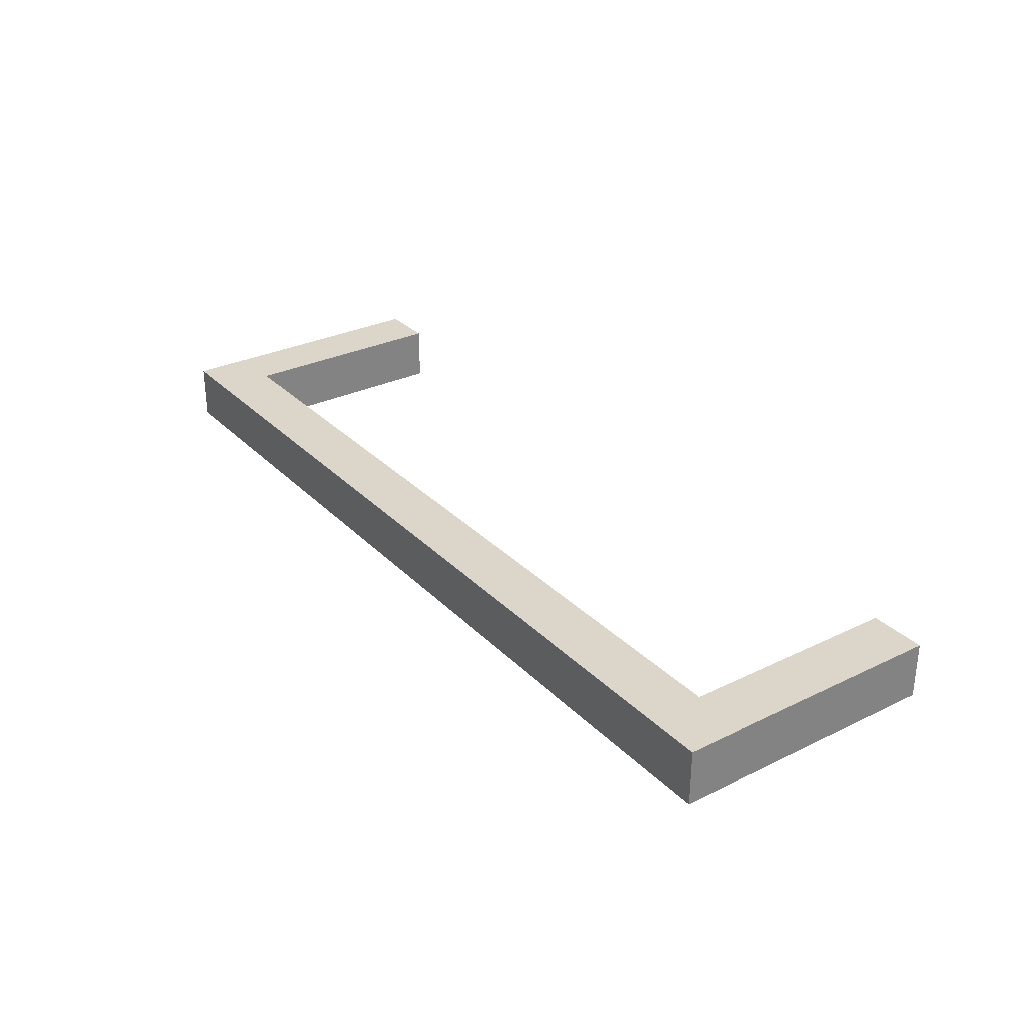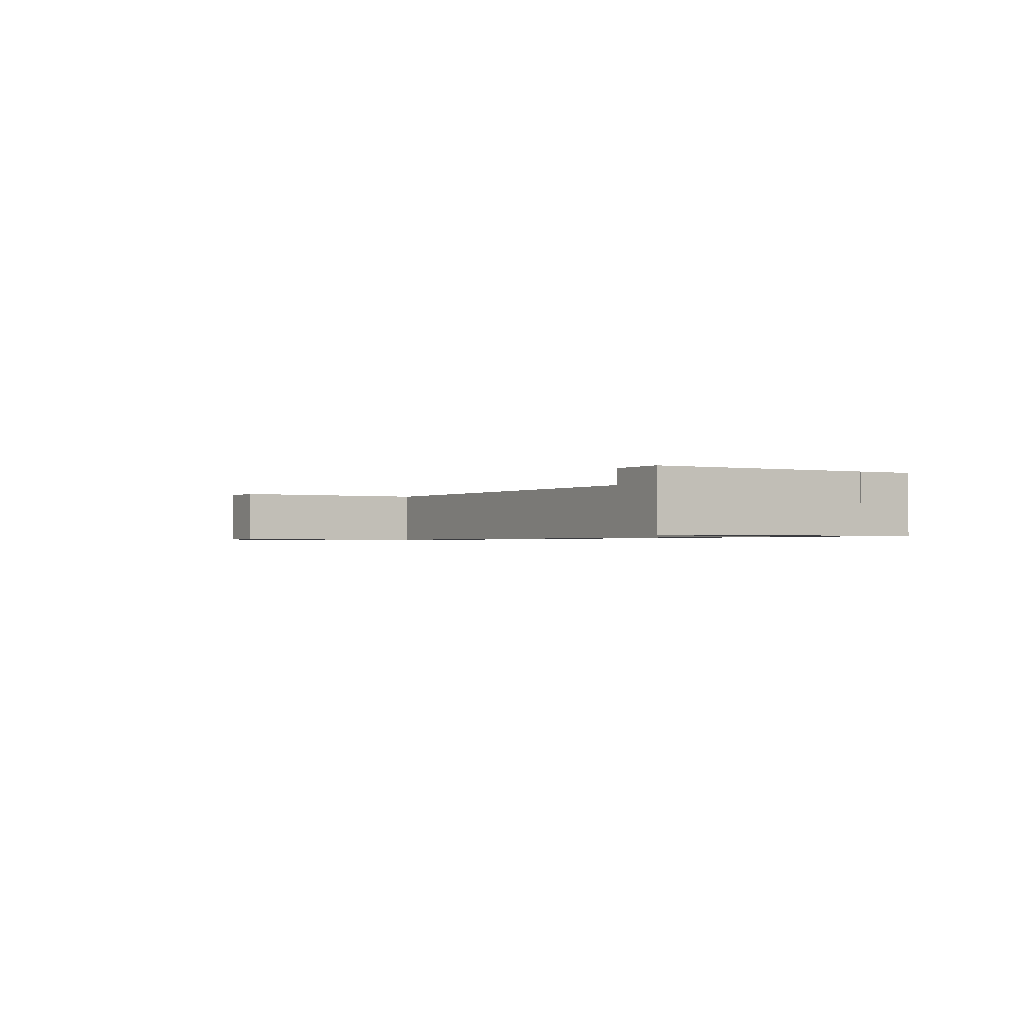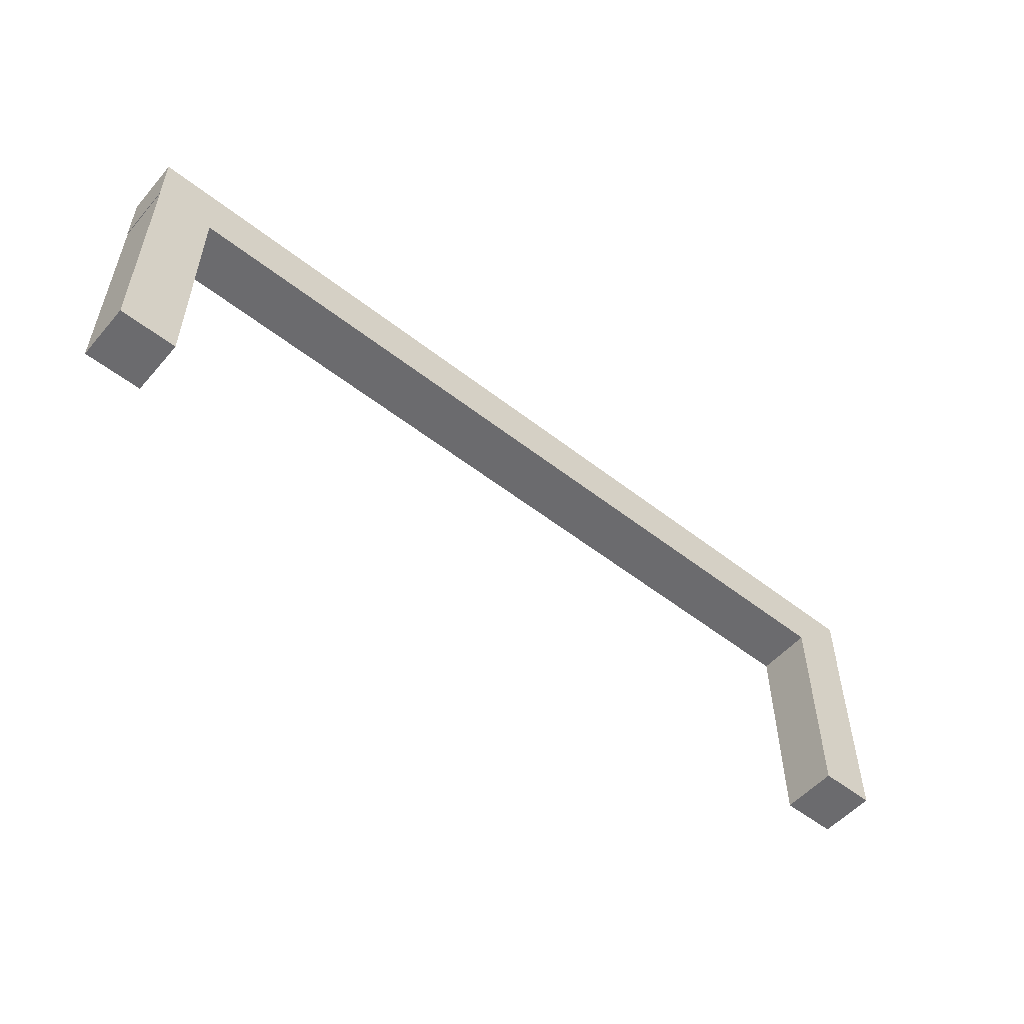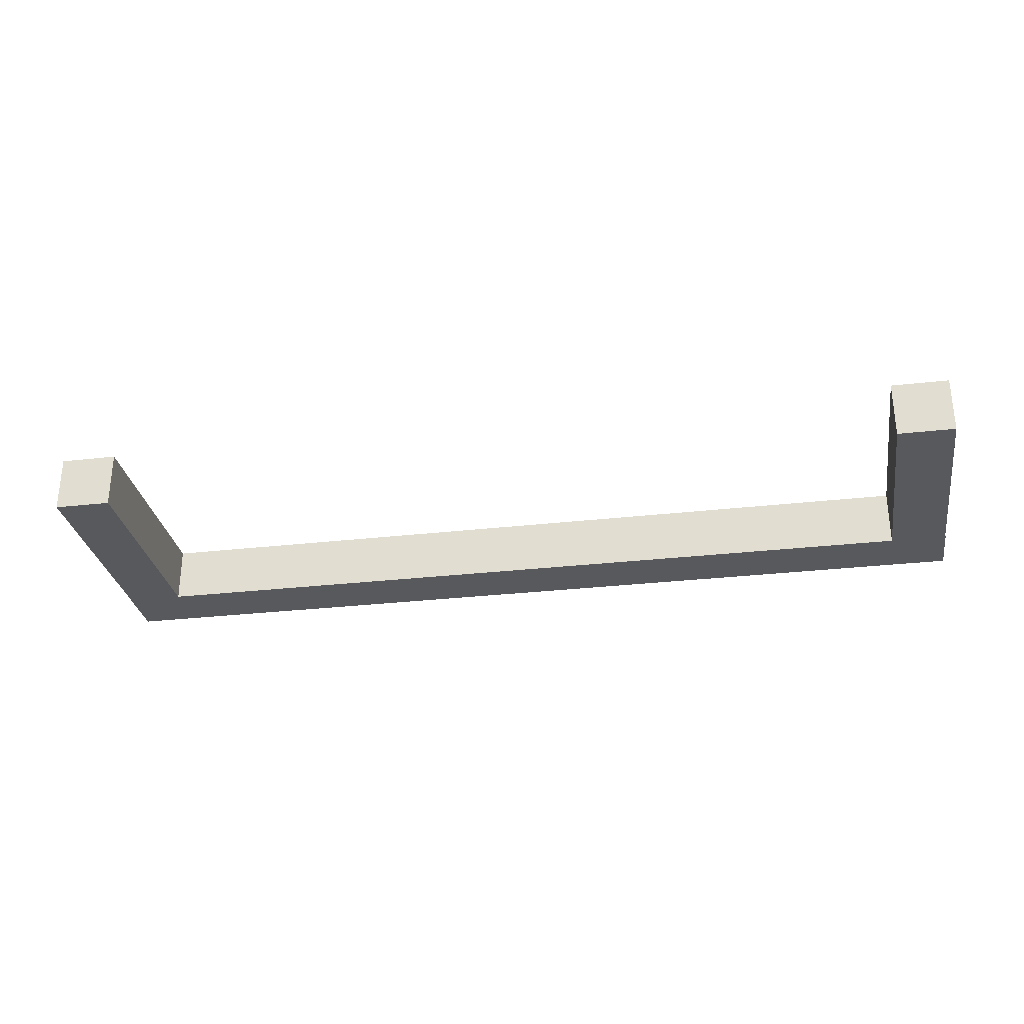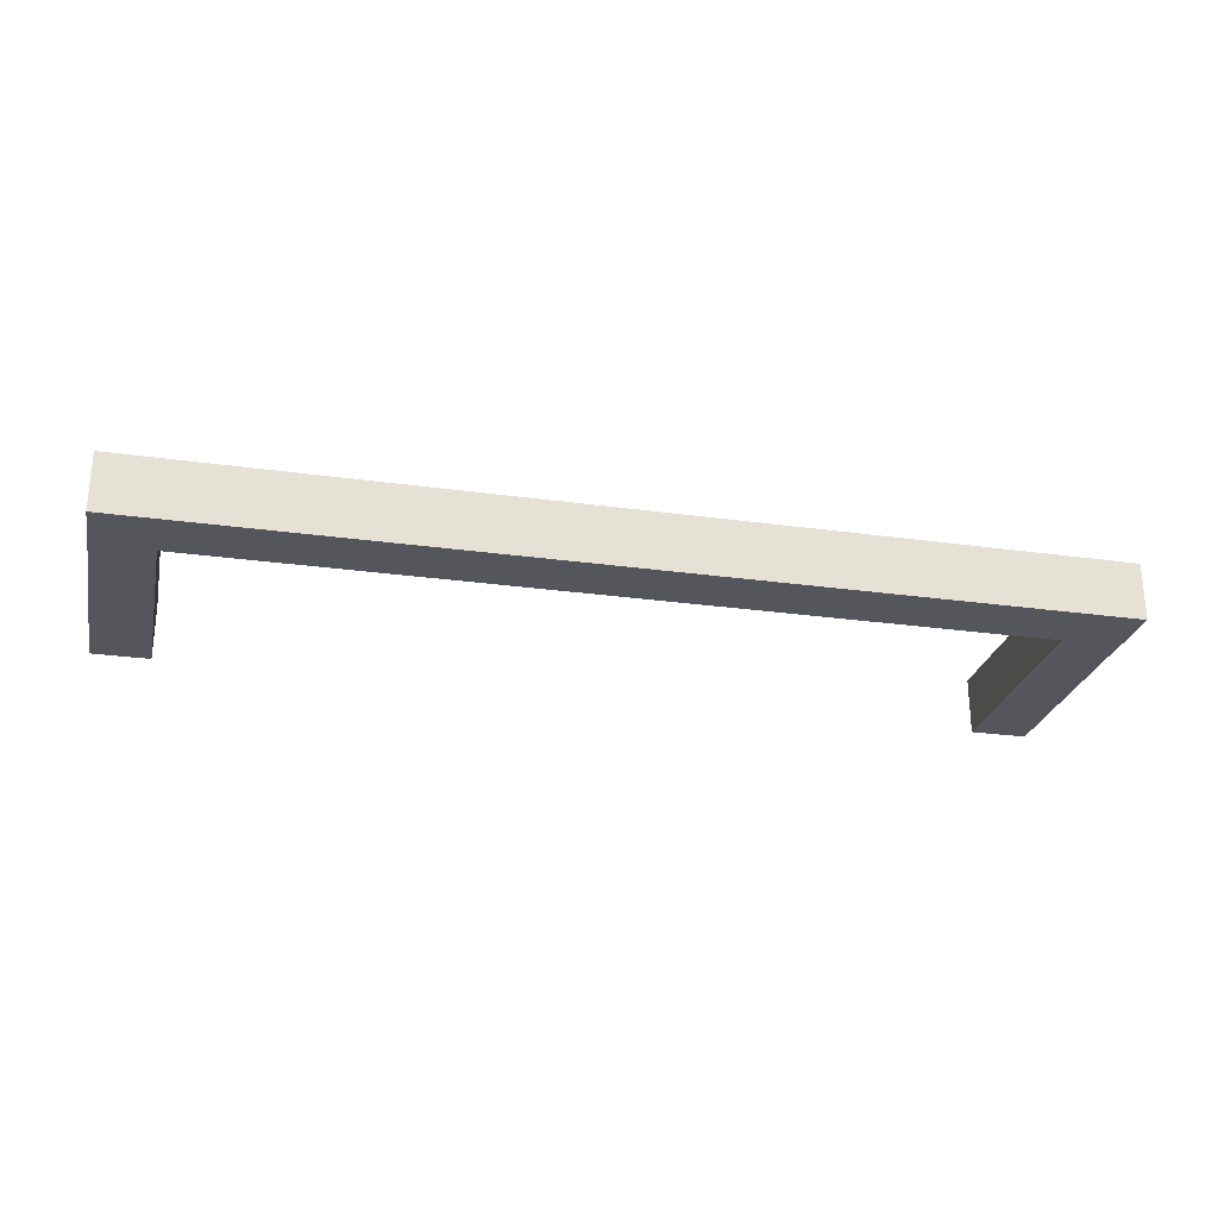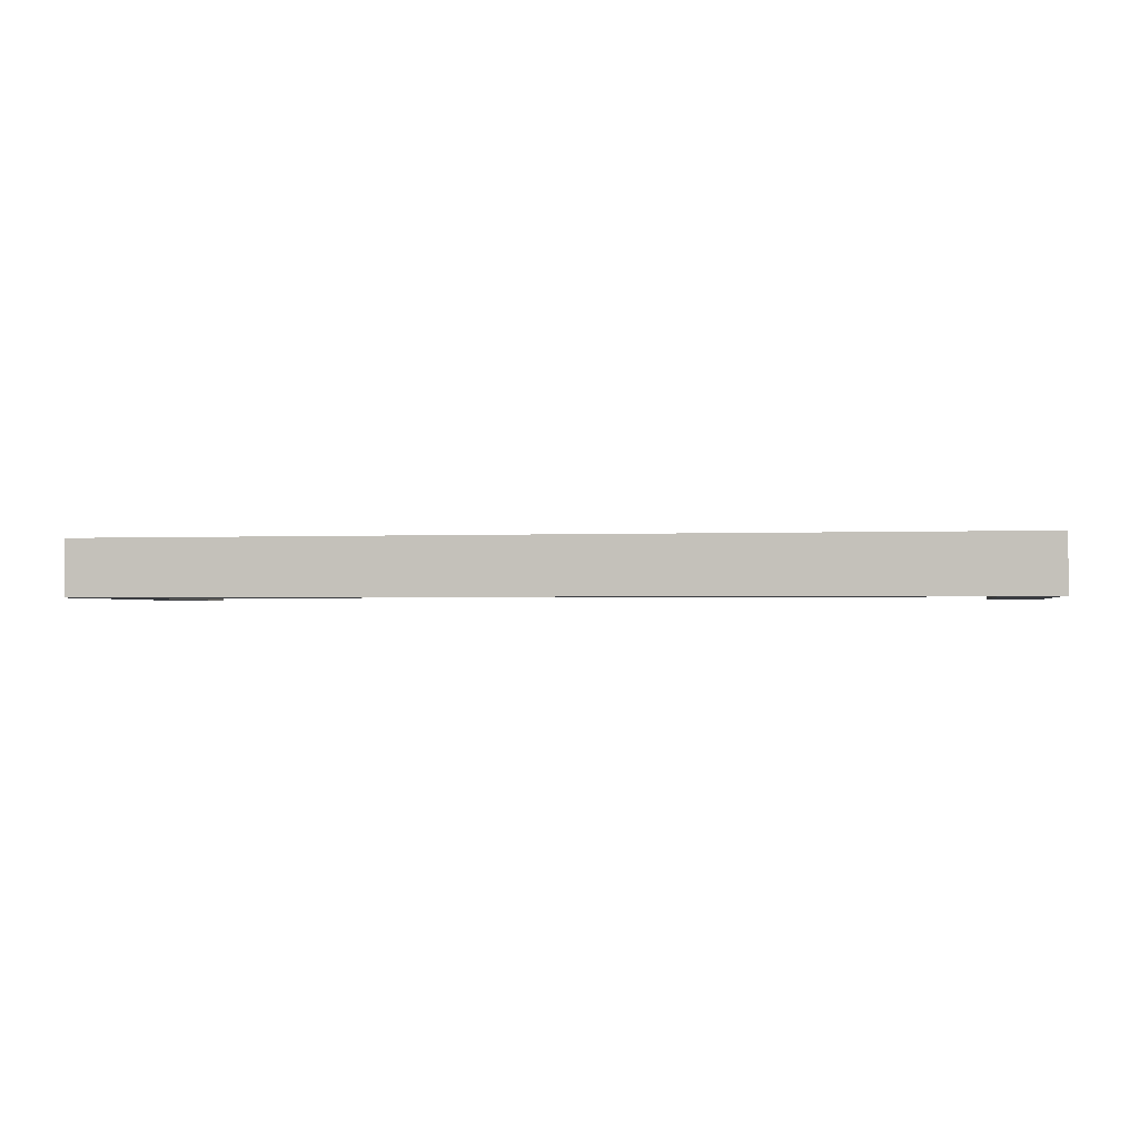
<metadata>
{"format":"obj","ext":"obj","renderer":"f3d","projection":"perspective","resolution":1024,"background":"white","views":[{"elev":30.0,"azim":54.8,"up":"+Y"},{"elev":-1.2,"azim":-120.9,"up":"+Y"},{"elev":-53.5,"azim":-39.9,"up":"+Z"},{"elev":-29.6,"azim":-170.4,"up":"+Y"},{"elev":-26.2,"azim":-12.5,"up":"+Y"},{"elev":-1.5,"azim":9.7,"up":"+Y"}]}
</metadata>
<code>
o Cube.008_Cube.014
v 4.649 0.3176 0.02841
v 4.649 0.01699 0.02841
v 4.649 0.01699 1.226
v 4.649 0.3176 1.226
v 4.949 0.3176 0.02841
v 4.949 0.01699 0.02841
v 4.949 0.01699 1.226
v 4.949 0.3176 1.226
f 1 2 3 4
f 5 8 7 6
f 1 5 6 2
f 2 6 7 3
f 3 7 8 4
f 5 1 4 8
o Cube.000_Cube.007
v 0.04824 0.3176 0.02841
v 0.04824 0.01699 0.02841
v 0.04824 0.01699 1.226
v 0.04824 0.3176 1.226
v 0.3489 0.3176 0.02841
v 0.3489 0.01699 0.02841
v 0.3489 0.01699 1.226
v 0.3489 0.3176 1.226
f 9 10 11 12
f 13 16 15 14
f 9 13 14 10
f 10 14 15 11
f 11 15 16 12
f 13 9 12 16
o Cube.020_Cube.006
v 4.952 0.3176 1.2
v 4.952 0.01699 1.2
v 0.04561 0.01699 1.2
v 0.04561 0.3176 1.2
v 4.952 0.3176 1.501
v 4.952 0.01699 1.501
v 0.04561 0.01699 1.501
v 0.04561 0.3176 1.501
f 17 18 19 20
f 21 24 23 22
f 17 21 22 18
f 18 22 23 19
f 19 23 24 20
f 21 17 20 24

</code>
